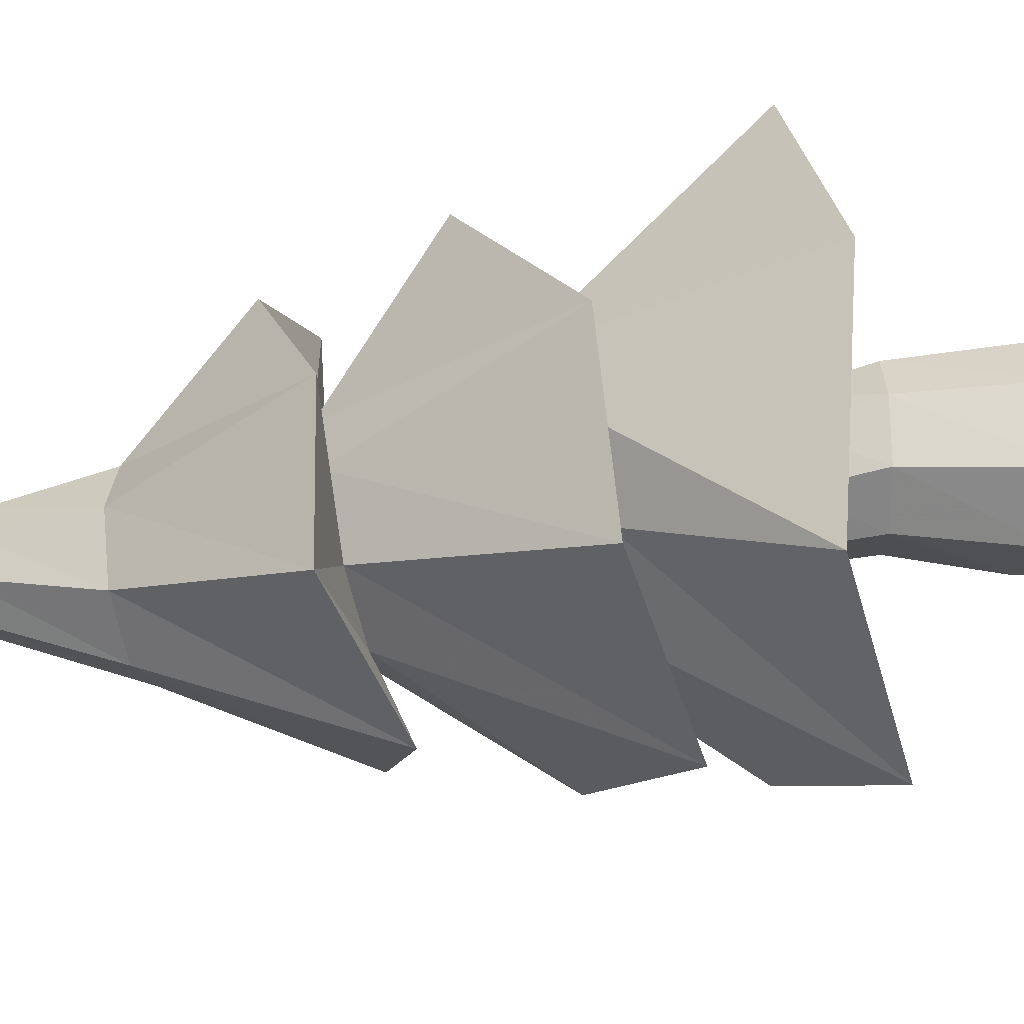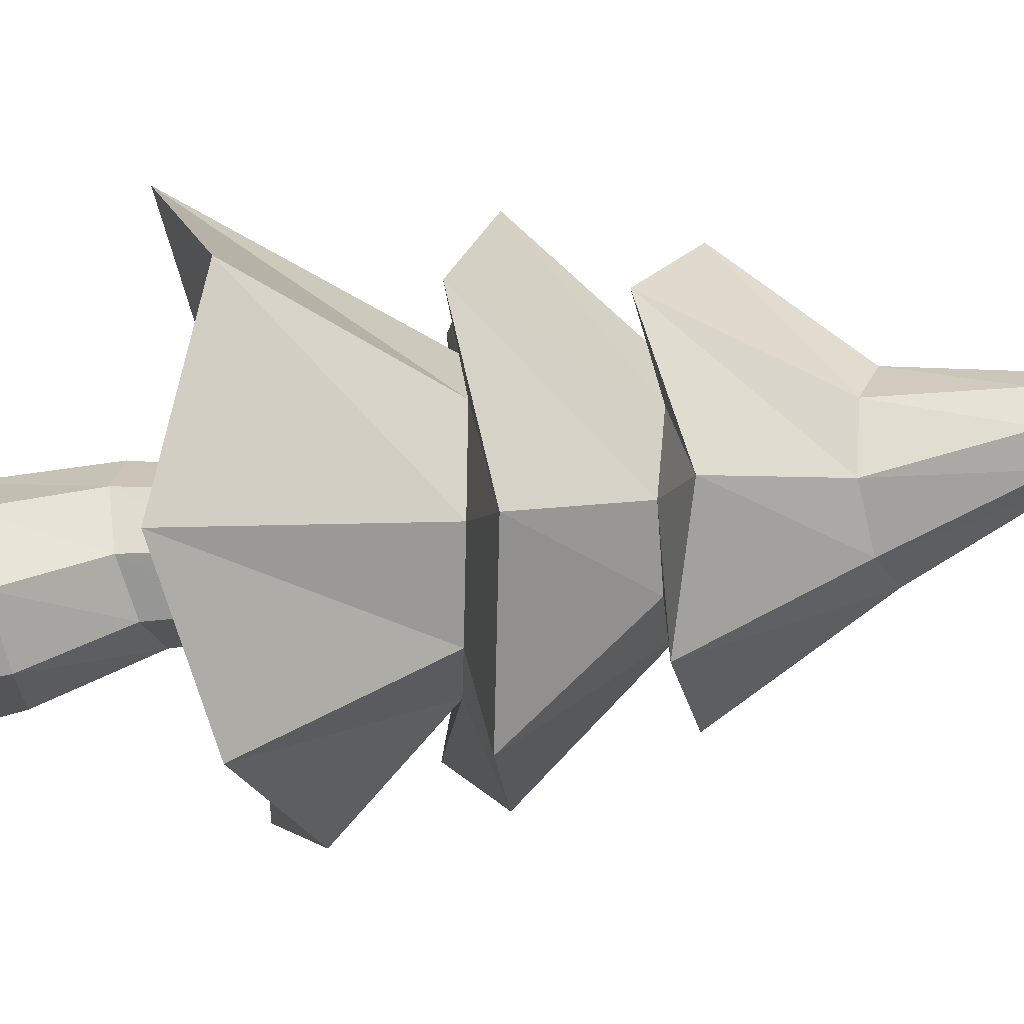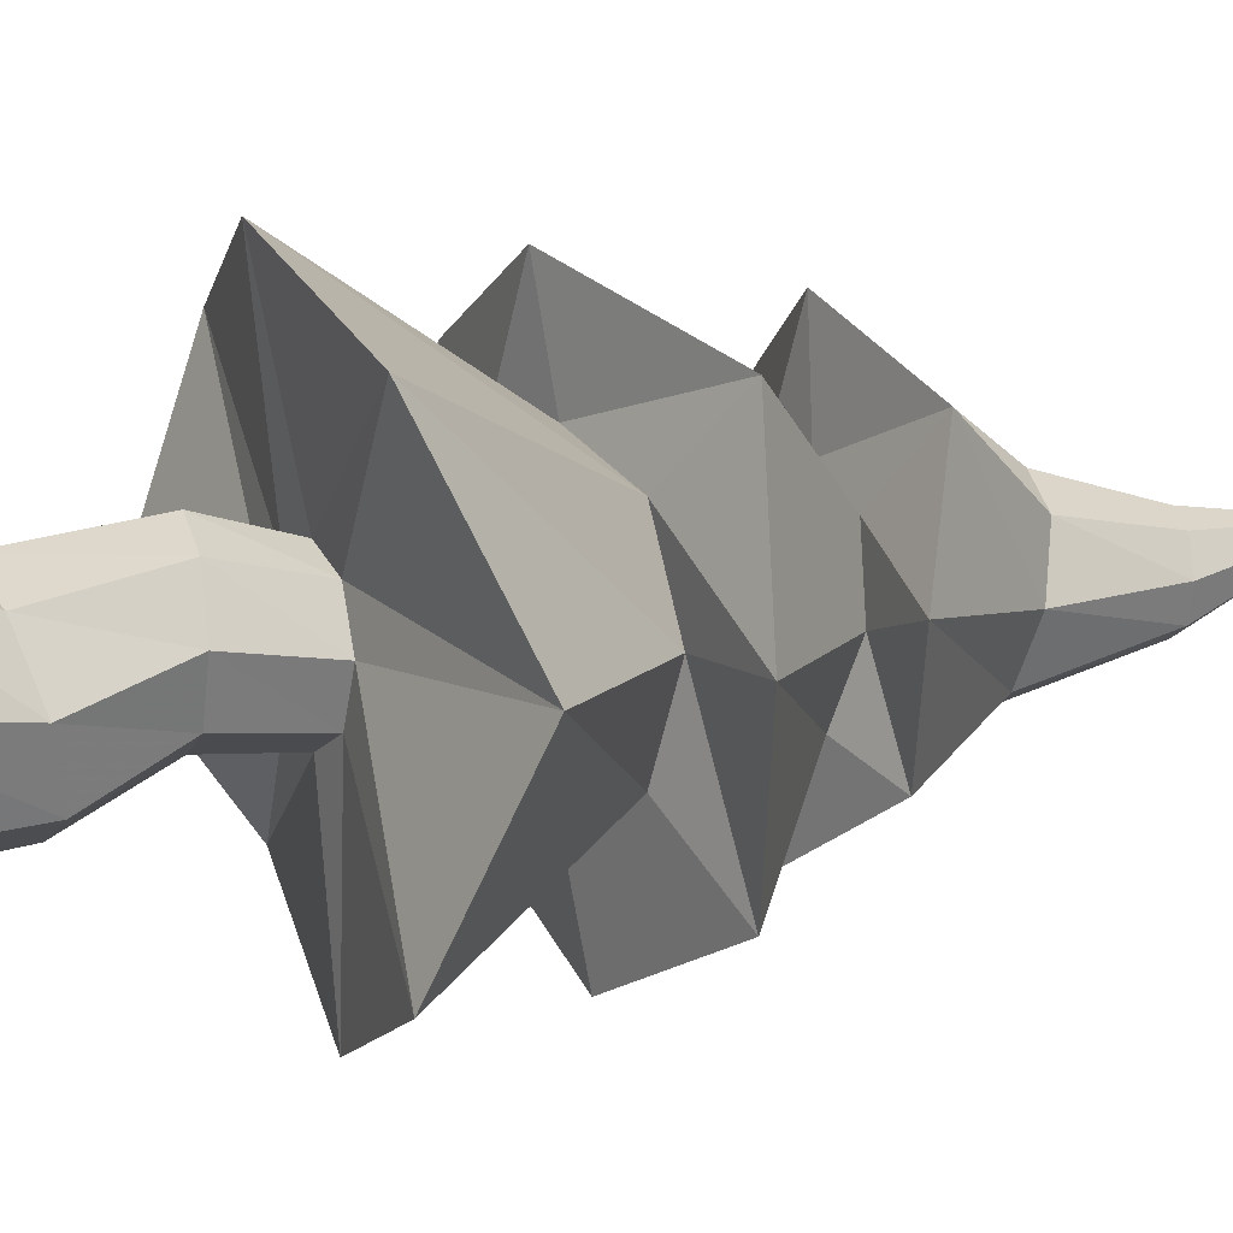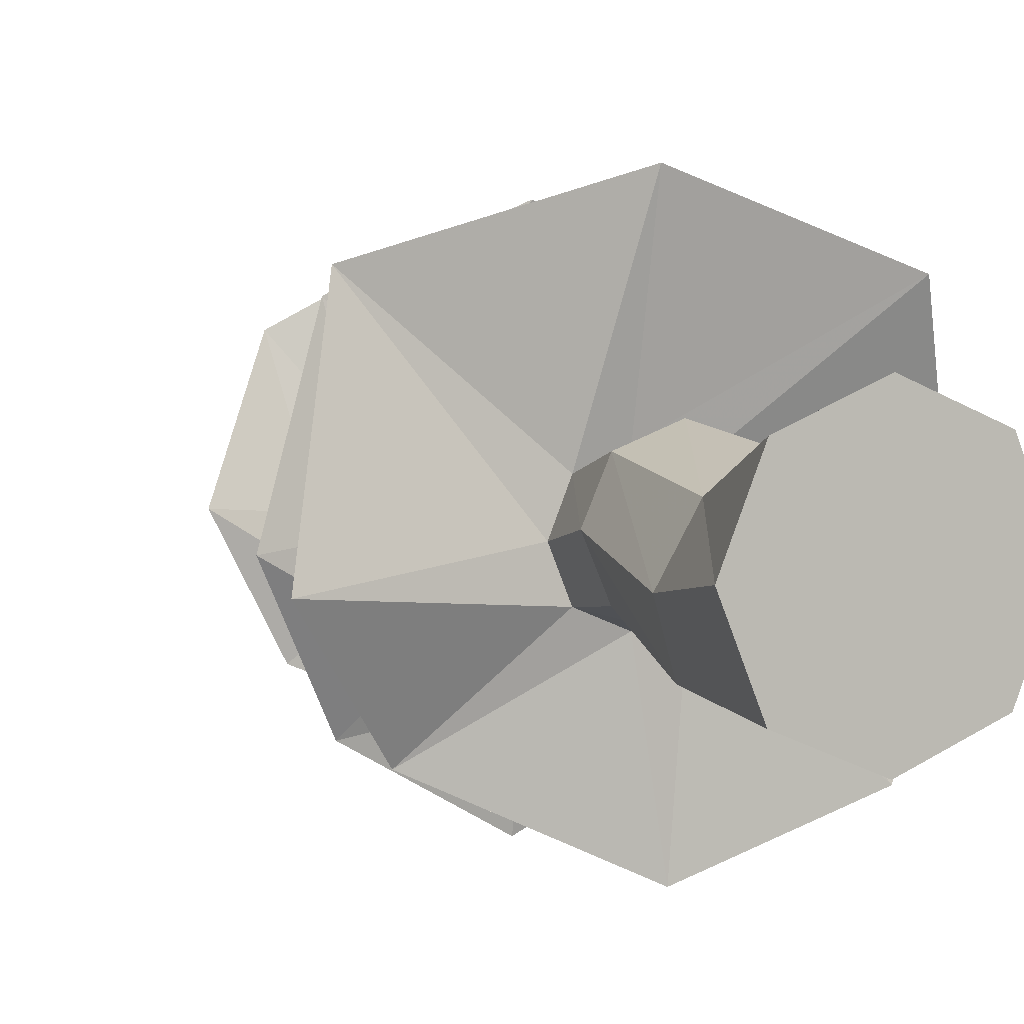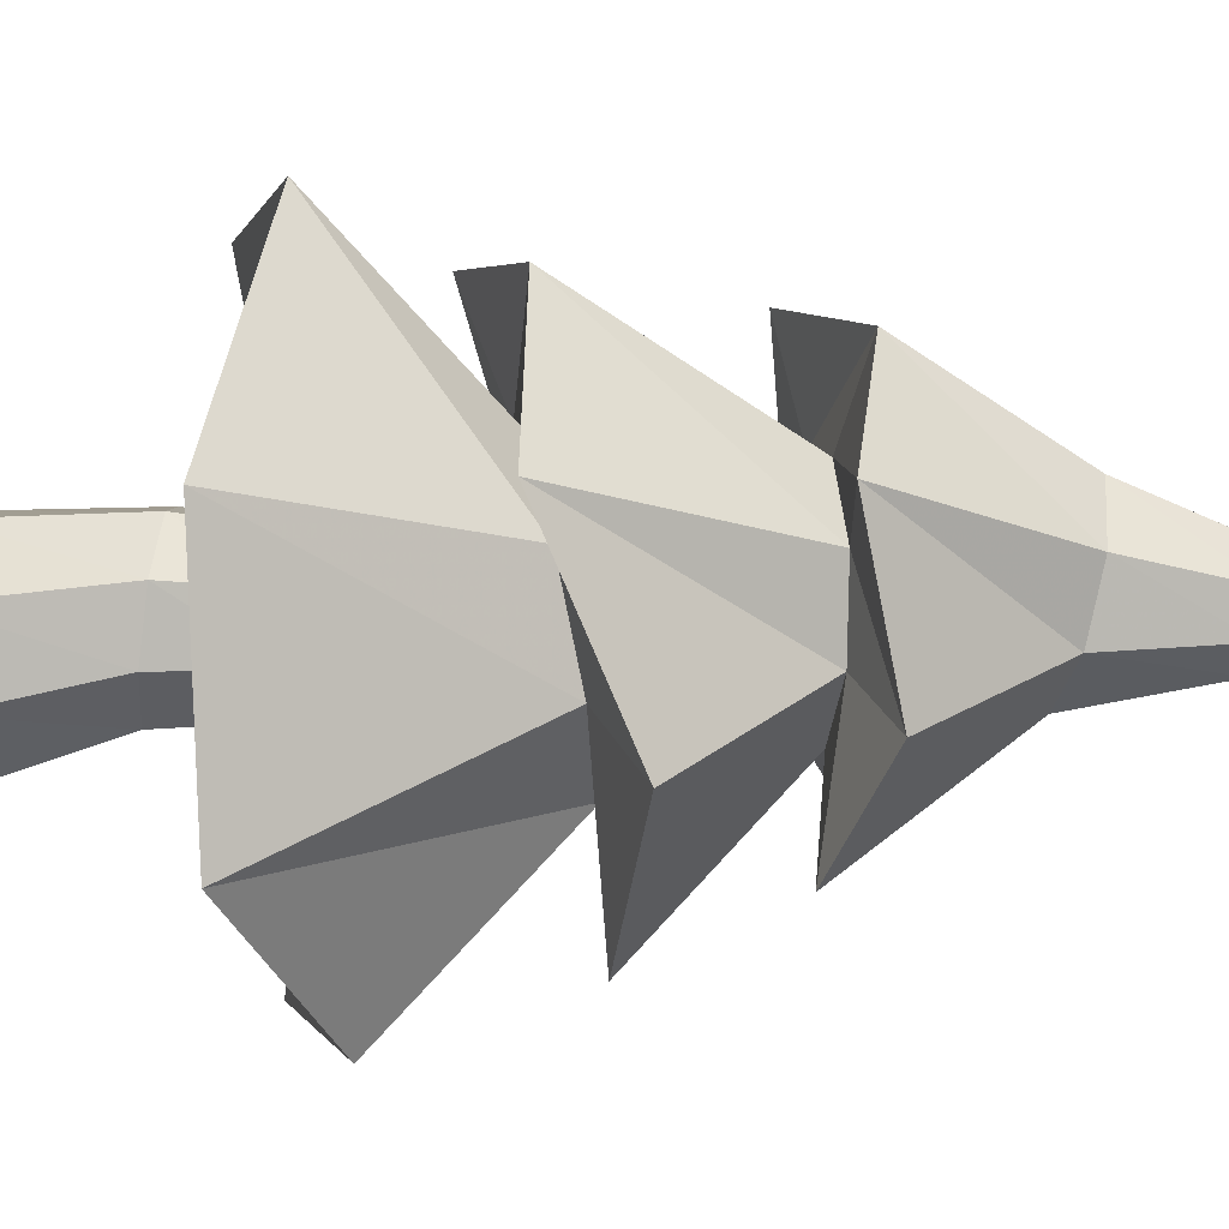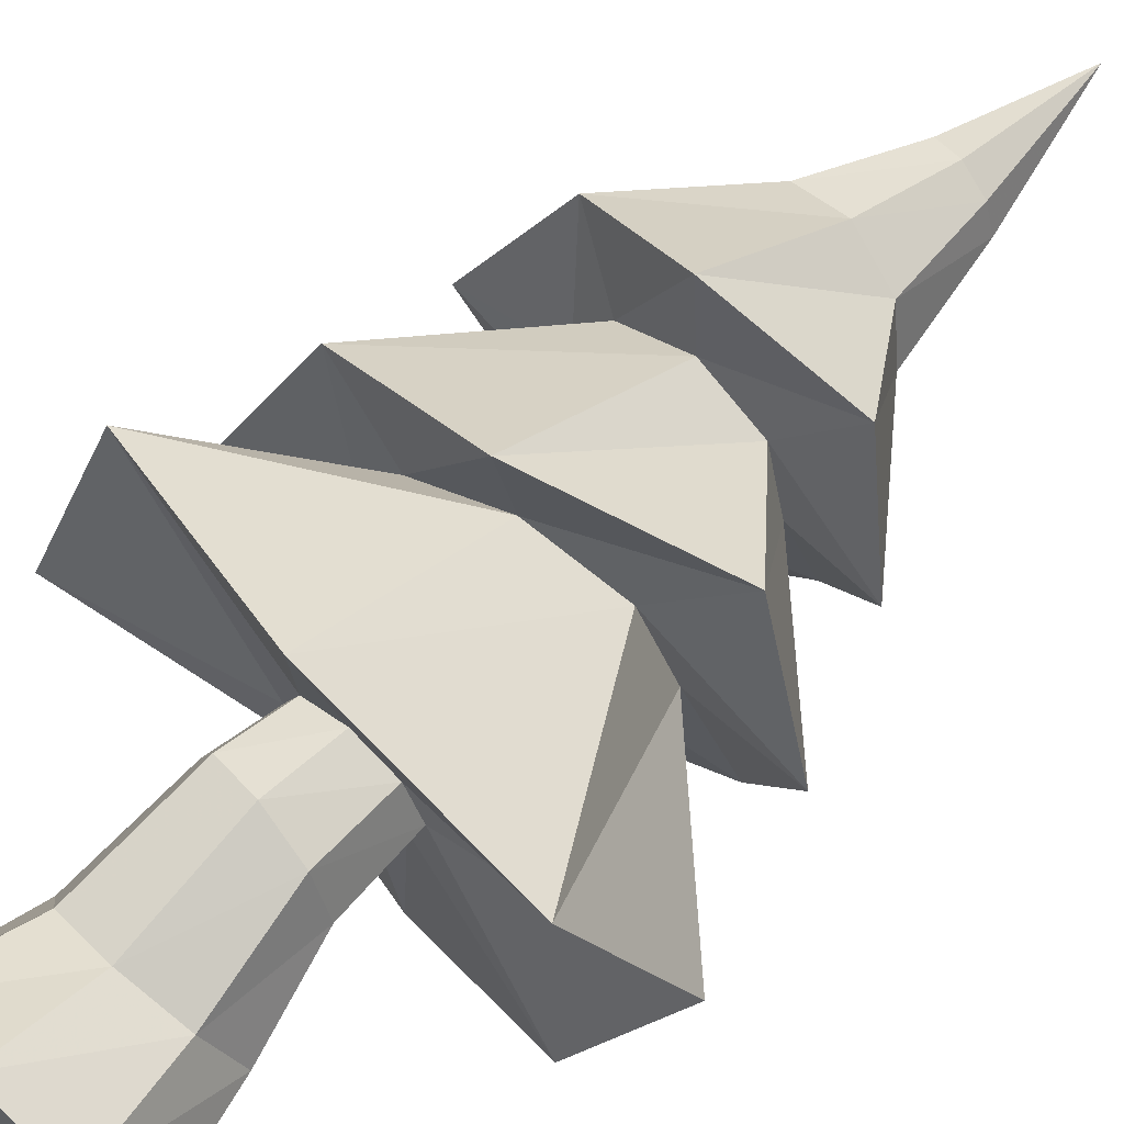
<metadata>
{"format":"obj","ext":"obj","renderer":"f3d","projection":"perspective","resolution":1024,"background":"white","views":[{"elev":50.7,"azim":-101.2,"up":"+Z"},{"elev":-47.5,"azim":98.6,"up":"+Z"},{"elev":8.3,"azim":63.4,"up":"+Z"},{"elev":4.0,"azim":-26.1,"up":"+Z"},{"elev":72.1,"azim":87.4,"up":"+Z"},{"elev":65.4,"azim":41.8,"up":"+Z"}]}
</metadata>
<code>
o Circle.001
v 0.07635 0.8315 -0.6134
v -0.413 0.9118 -0.3859
v -0.6684 0.7363 -0.06918
v -0.5402 0.8659 0.4696
v 3.1e-05 0.7219 0.6403
v 0.5347 0.7213 0.4534
v 0.6995 0.9031 0.001303
v 0.4962 0.7686 -0.4538
v 0 1.234 -0.3156
v -0.2197 1.195 -0.2231
v -0.3107 1.179 -0
v -0.2197 1.195 0.2231
v 0 1.234 0.3156
v 0.2197 1.273 0.2231
v 0.3107 1.289 -0
v 0.2197 1.273 -0.2231
v -0.00114 1.29 -0.5869
v -0.3662 1.264 -0.3831
v -0.5863 1.092 -0.02824
v -0.4097 1.217 0.4149
v -0.01021 1.189 0.588
v 0.4075 1.362 0.4149
v 0.59 1.29 -0.002336
v 0.4075 1.362 -0.415
v 0 1.597 -0.2385
v -0.171 1.608 -0.1687
v -0.2419 1.637 -0
v -0.171 1.665 0.1687
v 0 1.677 0.2385
v 0.171 1.665 0.1687
v 0.2419 1.637 -0
v 0.171 1.608 -0.1687
v 0.009077 1.604 -0.4157
v -0.3113 1.626 -0.2848
v -0.4819 1.592 0.01803
v -0.3113 1.733 0.347
v -0.01352 1.674 0.5083
v 0.3294 1.733 0.347
v 0.4798 1.605 0.05096
v 0.2946 1.688 -0.2522
v -0.006484 1.979 -0.1916
v -0.1454 2.02 -0.1321
v -0.1972 2.062 0.009386
v -0.1315 2.081 0.1501
v 0.01319 2.066 0.2076
v 0.1521 2.025 0.1482
v 0.2039 1.983 0.006645
v 0.1382 1.964 -0.1341
v 0.05881 2.319 -0.08255
v -0.01666 2.339 -0.05025
v -0.04791 2.347 0.02771
v -0.01666 2.339 0.1057
v 0.05881 2.319 0.138
v 0.1343 2.299 0.1057
v 0.1655 2.291 0.02771
v 0.1343 2.299 -0.05025
v 0.1072 2.656 0.1034
v 0 0.8258 -0.1611
v -0.1139 0.8258 -0.1139
v -0.1611 0.8258 0
v -0.1139 0.8258 0.1139
v 0 0.8258 0.1611
v 0.1139 0.8258 0.1139
v 0.1611 0.8258 -0
v 0.1139 0.8258 -0.1139
v -0.005819 0.6256 -0.1497
v -0.1327 0.6473 -0.09634
v -0.1853 0.6563 0.03239
v -0.1327 0.6473 0.1611
v -0.005819 0.6256 0.2144
v 0.1211 0.6038 0.1611
v 0.1736 0.5948 0.03239
v 0.1211 0.6038 -0.09634
v 0.002149 0.3998 -0.2593
v -0.155 0.3826 -0.1965
v -0.2201 0.3411 -0.04491
v -0.155 0.2996 0.1067
v 0.002149 0.2825 0.1694
v 0.1593 0.2996 0.1067
v 0.2244 0.3411 -0.04491
v 0.1593 0.3826 -0.1965
v -0 -0.007993 -0.3069
v -0.217 -0.007993 -0.217
v -0.3069 -0.007993 0
v -0.217 -0.007993 0.217
v 0 -0.007993 0.3069
v 0.217 -0.007993 0.217
v 0.3069 -0.007993 0
v 0.217 -0.007993 -0.217
f 58 65 73 66
f 71 70 78 79
f 64 63 71 72
f 62 61 69 70
f 60 59 67 68
f 65 64 72 73
f 63 62 70 71
f 61 60 68 69
f 59 58 66 67
f 81 80 88 89
f 69 68 76 77
f 67 66 74 75
f 66 73 81 74
f 72 71 79 80
f 70 69 77 78
f 68 67 75 76
f 73 72 80 81
f 82 89 88 87 86 85 84 83
f 79 78 86 87
f 77 76 84 85
f 75 74 82 83
f 74 81 89 82
f 80 79 87 88
f 78 77 85 86
f 76 75 83 84
f 2 1 58 59
f 10 11 19 18
f 8 1 9 16
f 6 7 15 14
f 4 5 13 12
f 2 3 11 10
f 7 8 16 15
f 5 6 14 13
f 3 4 12 11
f 1 2 10 9
f 24 17 25 32
f 15 16 24 23
f 13 14 22 21
f 11 12 20 19
f 9 10 18 17
f 16 9 17 24
f 14 15 23 22
f 12 13 21 20
f 27 28 36 35
f 22 23 31 30
f 20 21 29 28
f 18 19 27 26
f 23 24 32 31
f 21 22 30 29
f 19 20 28 27
f 17 18 26 25
f 39 40 48 47
f 25 26 34 33
f 32 25 33 40
f 30 31 39 38
f 28 29 37 36
f 26 27 35 34
f 31 32 40 39
f 29 30 38 37
f 44 45 53 52
f 37 38 46 45
f 35 36 44 43
f 33 34 42 41
f 40 33 41 48
f 38 39 47 46
f 36 37 45 44
f 34 35 43 42
f 56 49 57
f 42 43 51 50
f 47 48 56 55
f 45 46 54 53
f 43 44 52 51
f 41 42 50 49
f 48 41 49 56
f 46 47 55 54
f 54 55 57
f 52 53 57
f 50 51 57
f 55 56 57
f 53 54 57
f 51 52 57
f 49 50 57
f 1 8 65 58
f 7 6 63 64
f 5 4 61 62
f 3 2 59 60
f 8 7 64 65
f 6 5 62 63
f 4 3 60 61

</code>
